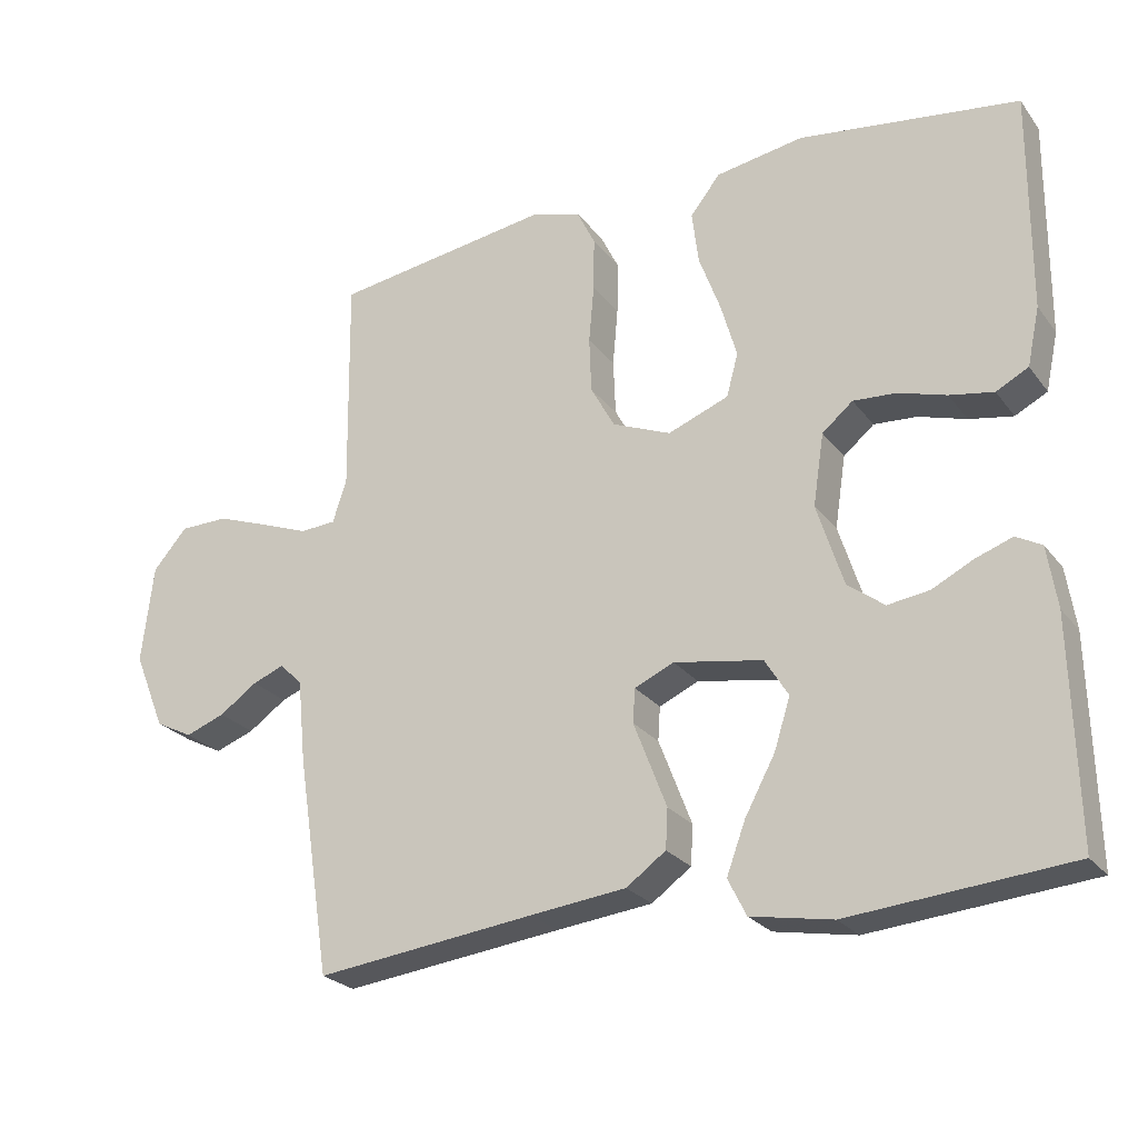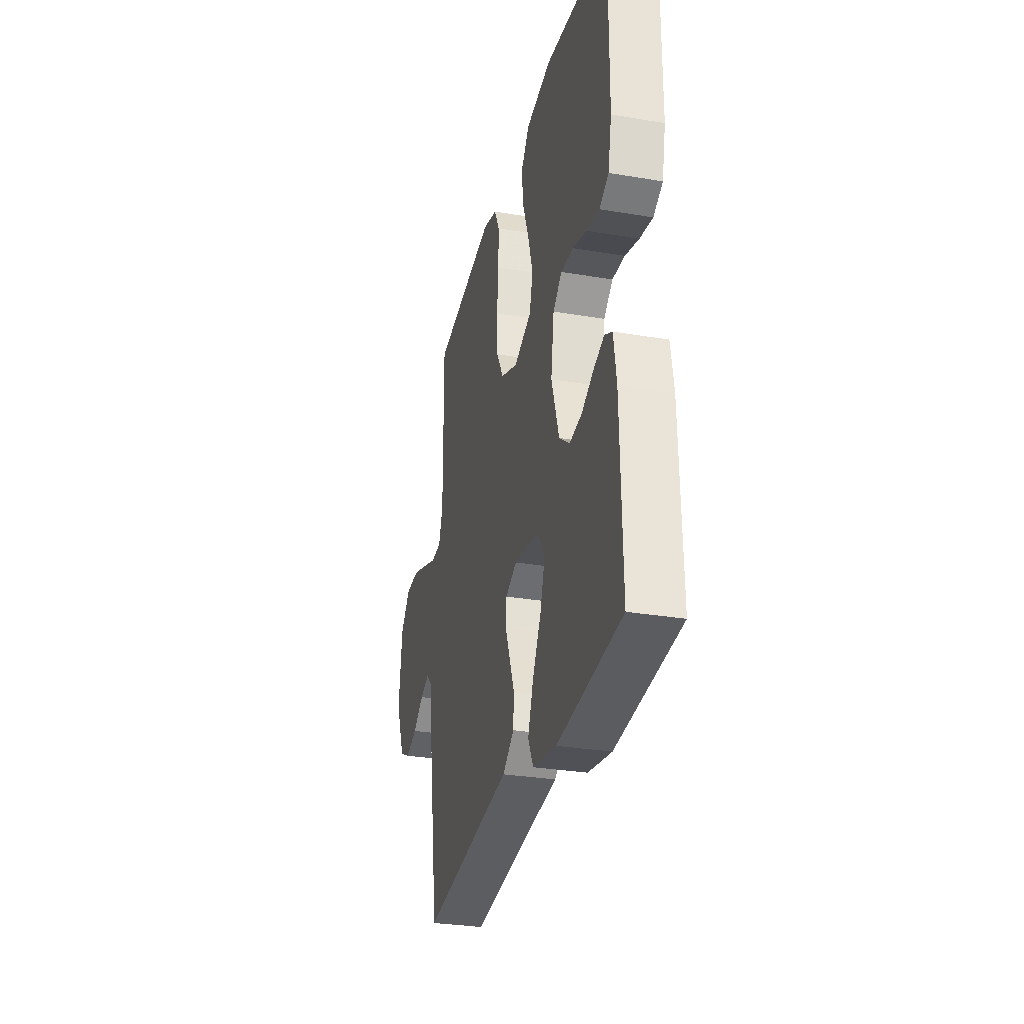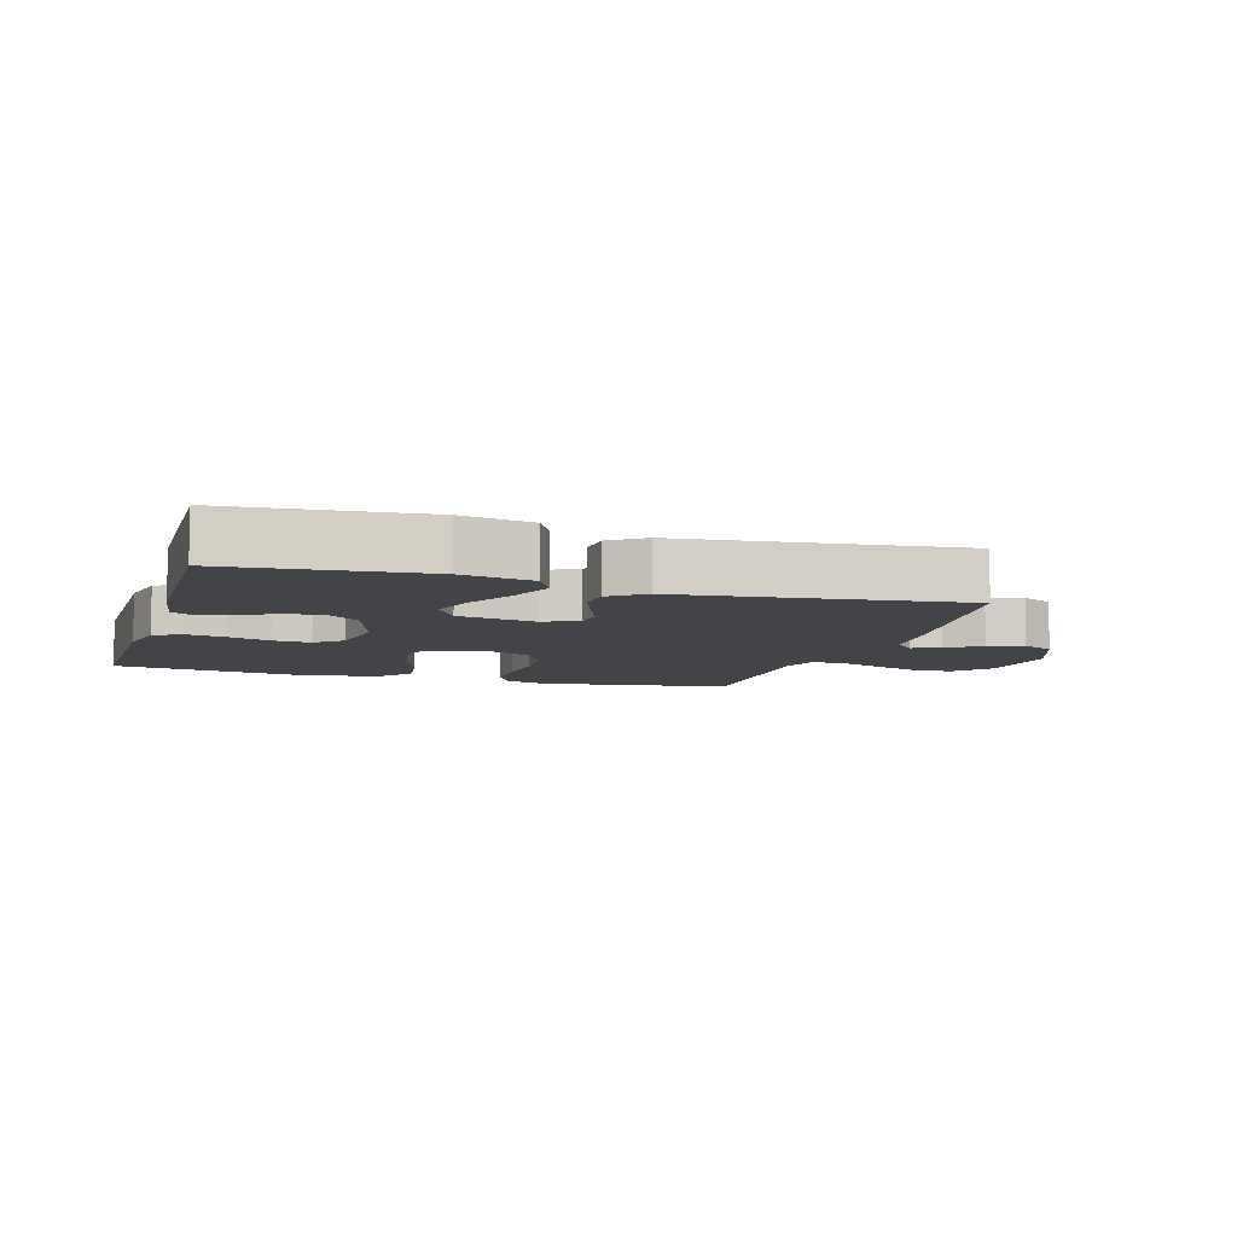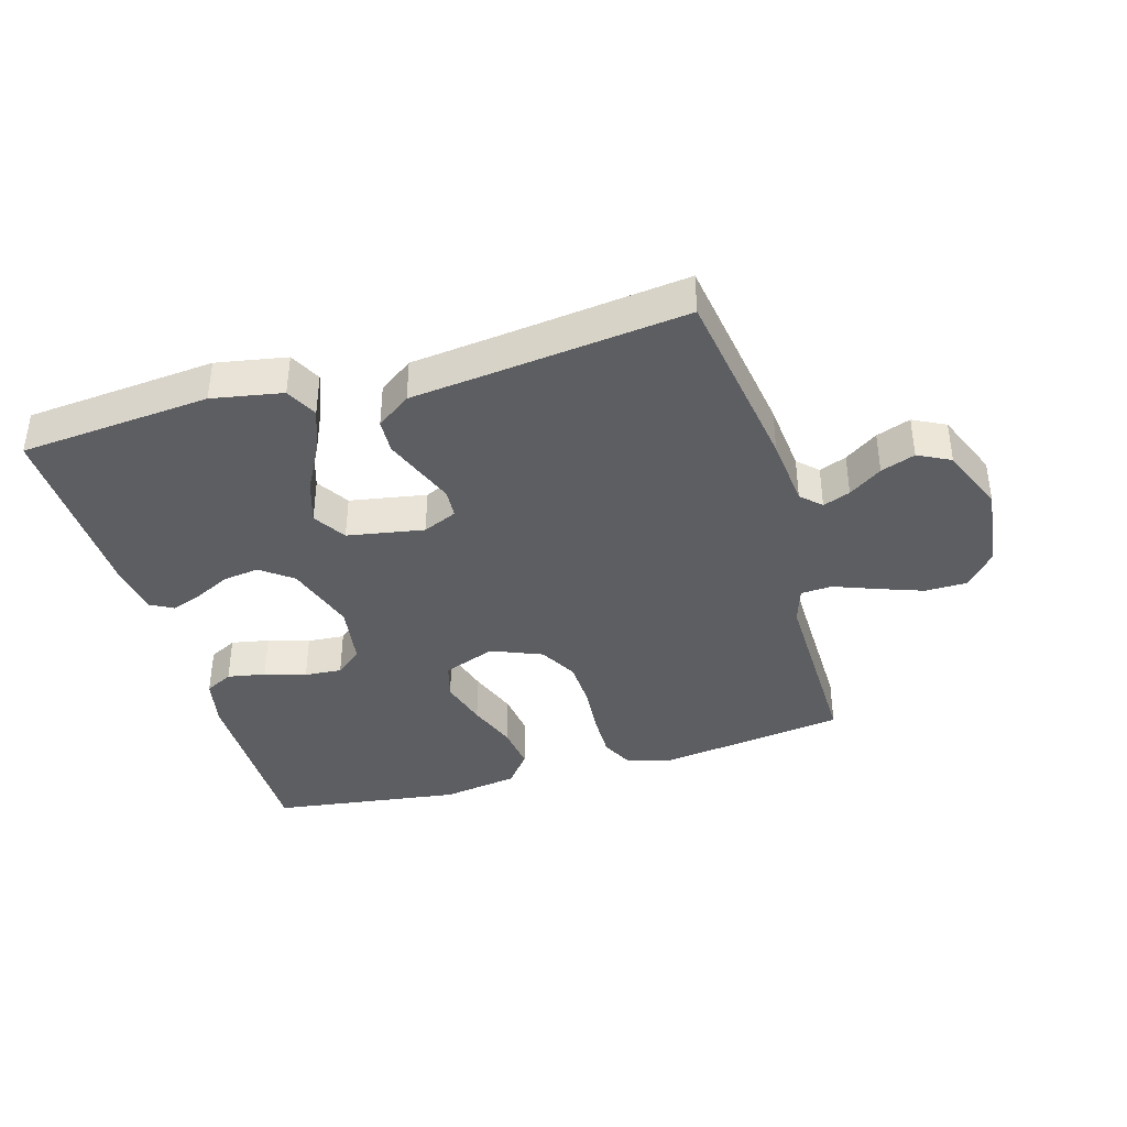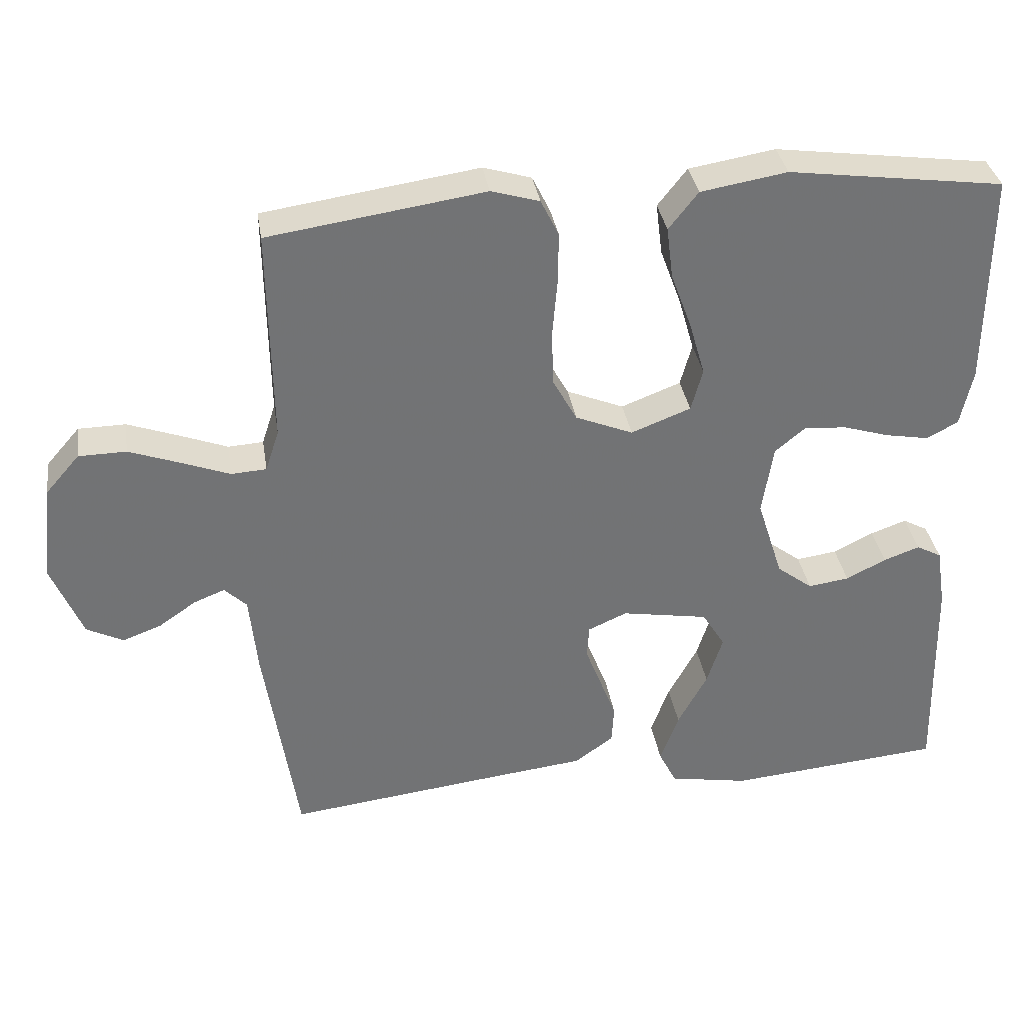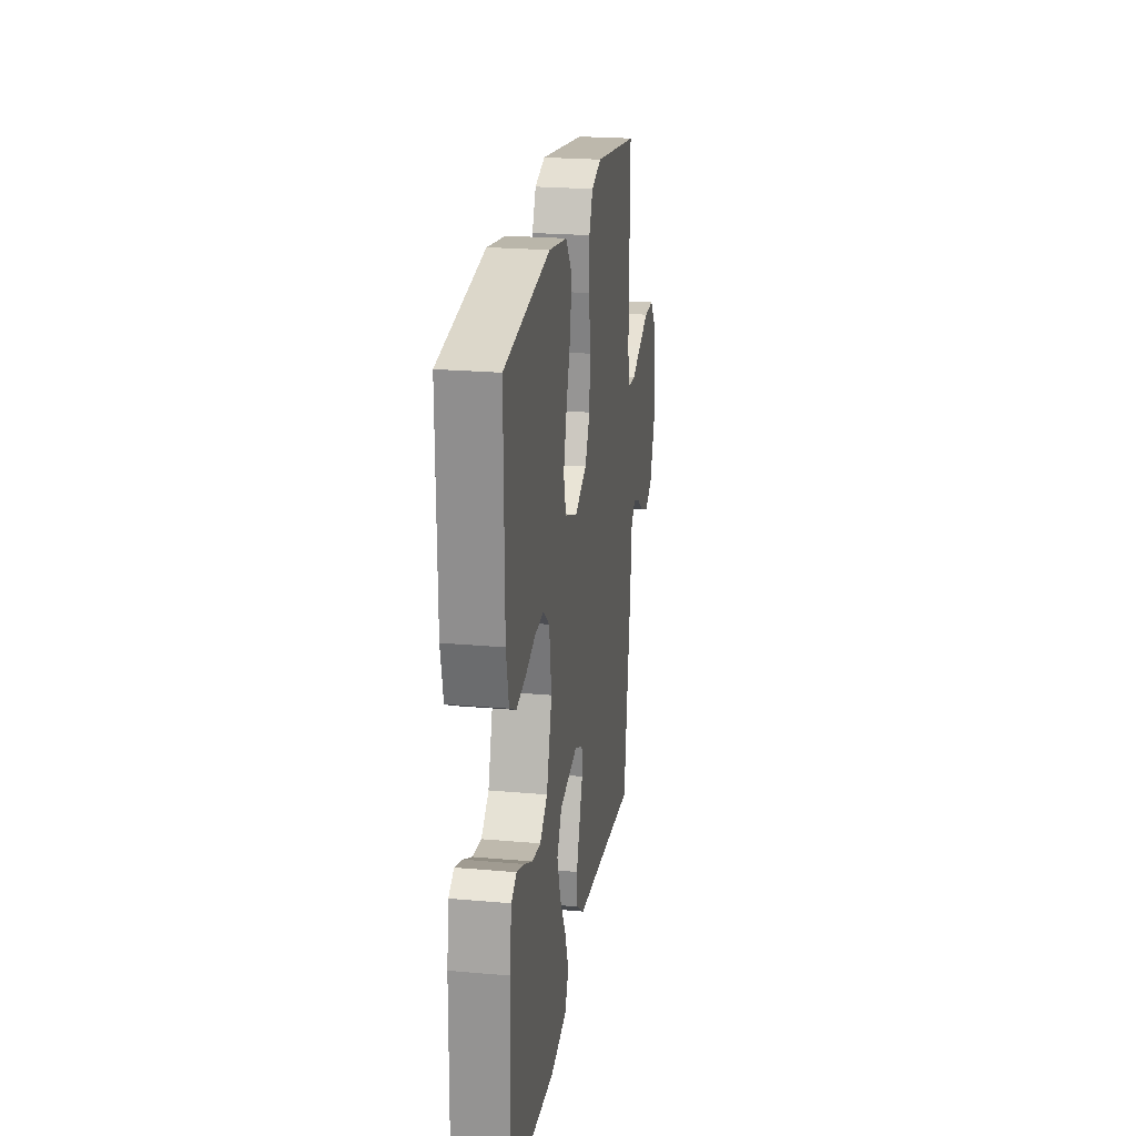
<metadata>
{"format":"obj","ext":"obj","renderer":"f3d","projection":"perspective","resolution":1024,"background":"white","views":[{"elev":-24.8,"azim":28.2,"up":"+Z"},{"elev":-30.3,"azim":76.3,"up":"+Z"},{"elev":-8.0,"azim":163.0,"up":"+Y"},{"elev":-38.9,"azim":-163.8,"up":"+Y"},{"elev":34.7,"azim":-8.9,"up":"+Z"},{"elev":23.0,"azim":98.6,"up":"+Z"}]}
</metadata>
<code>
v 0.5 0.07 -0.5
v 0.2 0.07 -0.527
v 0.089 0.07 -0.507
v 0.064 0.07 -0.457
v 0.09 0.07 -0.387
v 0.131 0.07 -0.311
v 0.153 0.07 -0.242
v 0.121 0.07 -0.19
v 0 0.07 -0.169
v -0.054 0.07 -0.193
v -0.057 0.07 -0.239
v -0.035 0.07 -0.296
v -0.012 0.07 -0.356
v -0.015 0.07 -0.41
v -0.069 0.07 -0.449
v -0.2 0.07 -0.464
v -0.5 0.07 -0.5
v -0.546 0.07 -0.2
v -0.557 0.07 -0.088
v -0.588 0.07 -0.058
v -0.631 0.07 -0.075
v -0.683 0.07 -0.111
v -0.737 0.07 -0.131
v -0.788 0.07 -0.105
v -0.831 0.07 0
v -0.815 0.07 0.135
v -0.768 0.07 0.189
v -0.702 0.07 0.19
v -0.63 0.07 0.164
v -0.564 0.07 0.139
v -0.515 0.07 0.142
v -0.496 0.07 0.2
v -0.5 0.07 0.5
v -0.2 0.07 0.544
v -0.133 0.07 0.524
v -0.108 0.07 0.473
v -0.109 0.07 0.4
v -0.116 0.07 0.32
v -0.113 0.07 0.244
v -0.08 0.07 0.184
v 0 0.07 0.151
v 0.083 0.07 0.183
v 0.099 0.07 0.242
v 0.077 0.07 0.318
v 0.048 0.07 0.397
v 0.039 0.07 0.469
v 0.08 0.07 0.521
v 0.2 0.07 0.541
v 0.5 0.07 0.5
v 0.498 0.07 0.2
v 0.481 0.07 0.121
v 0.437 0.07 0.098
v 0.377 0.07 0.109
v 0.312 0.07 0.129
v 0.253 0.07 0.133
v 0.211 0.07 0.098
v 0.196 0.07 0
v 0.232 0.07 -0.113
v 0.282 0.07 -0.151
v 0.339 0.07 -0.143
v 0.395 0.07 -0.115
v 0.445 0.07 -0.097
v 0.48 0.07 -0.116
v 0.493 0.07 -0.2
v 0.5 0 -0.5
v 0.2 0 -0.527
v 0.089 0 -0.507
v 0.064 0 -0.457
v 0.09 0 -0.387
v 0.131 0 -0.311
v 0.153 0 -0.242
v 0.121 0 -0.19
v 0 0 -0.169
v -0.054 0 -0.193
v -0.057 0 -0.239
v -0.035 0 -0.296
v -0.012 0 -0.356
v -0.015 0 -0.41
v -0.069 0 -0.449
v -0.2 0 -0.464
v -0.5 0 -0.5
v -0.546 0 -0.2
v -0.557 0 -0.088
v -0.588 0 -0.058
v -0.631 0 -0.075
v -0.683 0 -0.111
v -0.737 0 -0.131
v -0.788 0 -0.105
v -0.831 0 0
v -0.815 0 0.135
v -0.768 0 0.189
v -0.702 0 0.19
v -0.63 0 0.164
v -0.564 0 0.139
v -0.515 0 0.142
v -0.496 0 0.2
v -0.5 0 0.5
v -0.2 0 0.544
v -0.133 0 0.524
v -0.108 0 0.473
v -0.109 0 0.4
v -0.116 0 0.32
v -0.113 0 0.244
v -0.08 0 0.184
v 0 0 0.151
v 0.083 0 0.183
v 0.099 0 0.242
v 0.077 0 0.318
v 0.048 0 0.397
v 0.039 0 0.469
v 0.08 0 0.521
v 0.2 0 0.541
v 0.5 0 0.5
v 0.498 0 0.2
v 0.481 0 0.121
v 0.437 0 0.098
v 0.377 0 0.109
v 0.312 0 0.129
v 0.253 0 0.133
v 0.211 0 0.098
v 0.196 0 0
v 0.232 0 -0.113
v 0.282 0 -0.151
v 0.339 0 -0.143
v 0.395 0 -0.115
v 0.445 0 -0.097
v 0.48 0 -0.116
v 0.493 0 -0.2
f 60 61 62 63
f 60 63 64 1
f 51 52 53 54
f 51 54 55
f 50 51 55
f 49 50 55
f 48 49 55 56
f 44 45 46 47
f 43 44 47 48
f 42 43 48 56
f 35 36 37 38
f 35 38 39
f 32 33 34 35
f 31 32 35 39
f 27 28 29 30
f 25 26 27 30
f 25 30 31
f 21 22 23 24
f 20 21 24 25
f 16 17 18 19
f 14 15 16 19
f 14 19 20
f 11 12 13 14
f 11 14 20
f 10 11 20
f 9 10 20
f 8 9 20 25
f 3 4 5 6
f 3 6 7
f 2 3 7
f 59 60 1 2
f 58 59 2 7
f 57 58 7 8
f 41 42 56 57
f 40 41 57 8
f 31 39 40
f 8 25 31 40
f 127 126 125 124
f 65 128 127 124
f 118 117 116 115
f 119 118 115
f 119 115 114
f 119 114 113
f 120 119 113 112
f 111 110 109 108
f 112 111 108 107
f 120 112 107 106
f 102 101 100 99
f 103 102 99
f 99 98 97 96
f 103 99 96 95
f 94 93 92 91
f 94 91 90 89
f 95 94 89
f 88 87 86 85
f 89 88 85 84
f 83 82 81 80
f 83 80 79 78
f 84 83 78
f 78 77 76 75
f 84 78 75
f 84 75 74
f 84 74 73
f 89 84 73 72
f 70 69 68 67
f 71 70 67
f 71 67 66
f 66 65 124 123
f 71 66 123 122
f 72 71 122 121
f 121 120 106 105
f 72 121 105 104
f 104 103 95
f 104 95 89 72
f 1 65 66 2
f 2 66 67 3
f 3 67 68 4
f 4 68 69 5
f 5 69 70 6
f 6 70 71 7
f 7 71 72 8
f 8 72 73 9
f 9 73 74 10
f 10 74 75 11
f 11 75 76 12
f 12 76 77 13
f 13 77 78 14
f 14 78 79 15
f 15 79 80 16
f 16 80 81 17
f 17 81 82 18
f 18 82 83 19
f 19 83 84 20
f 20 84 85 21
f 21 85 86 22
f 22 86 87 23
f 23 87 88 24
f 24 88 89 25
f 25 89 90 26
f 26 90 91 27
f 27 91 92 28
f 28 92 93 29
f 29 93 94 30
f 30 94 95 31
f 31 95 96 32
f 32 96 97 33
f 33 97 98 34
f 34 98 99 35
f 35 99 100 36
f 36 100 101 37
f 37 101 102 38
f 38 102 103 39
f 39 103 104 40
f 40 104 105 41
f 41 105 106 42
f 42 106 107 43
f 43 107 108 44
f 44 108 109 45
f 45 109 110 46
f 46 110 111 47
f 47 111 112 48
f 48 112 113 49
f 49 113 114 50
f 50 114 115 51
f 51 115 116 52
f 52 116 117 53
f 53 117 118 54
f 54 118 119 55
f 55 119 120 56
f 56 120 121 57
f 57 121 122 58
f 58 122 123 59
f 59 123 124 60
f 60 124 125 61
f 61 125 126 62
f 62 126 127 63
f 63 127 128 64
f 64 128 65 1

</code>
